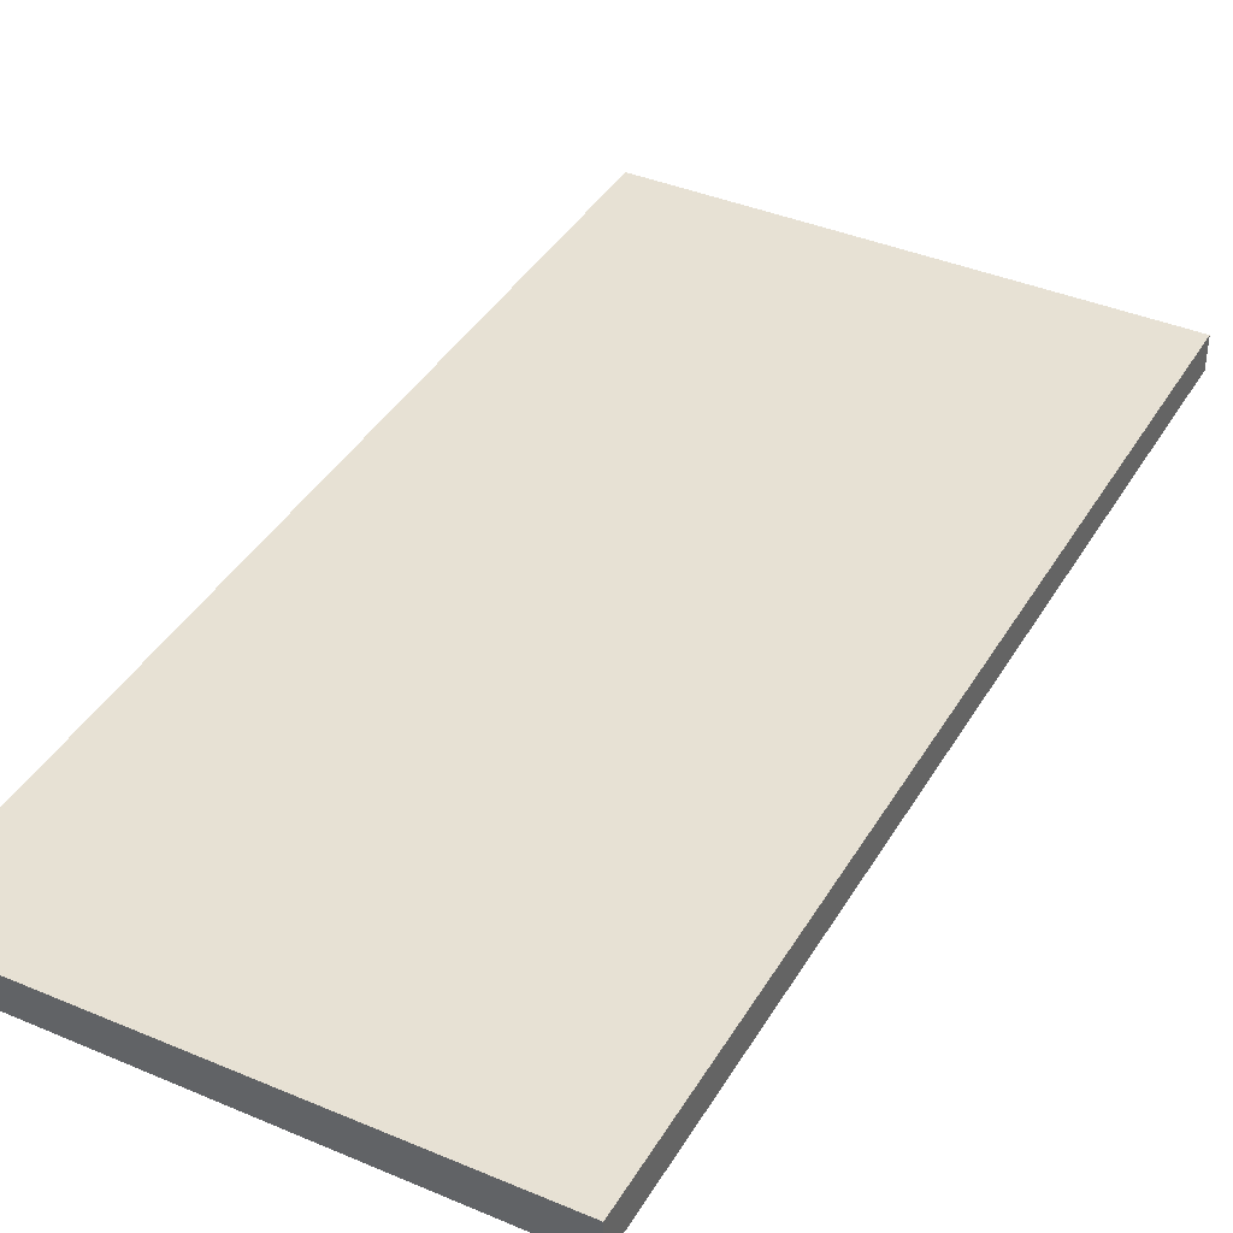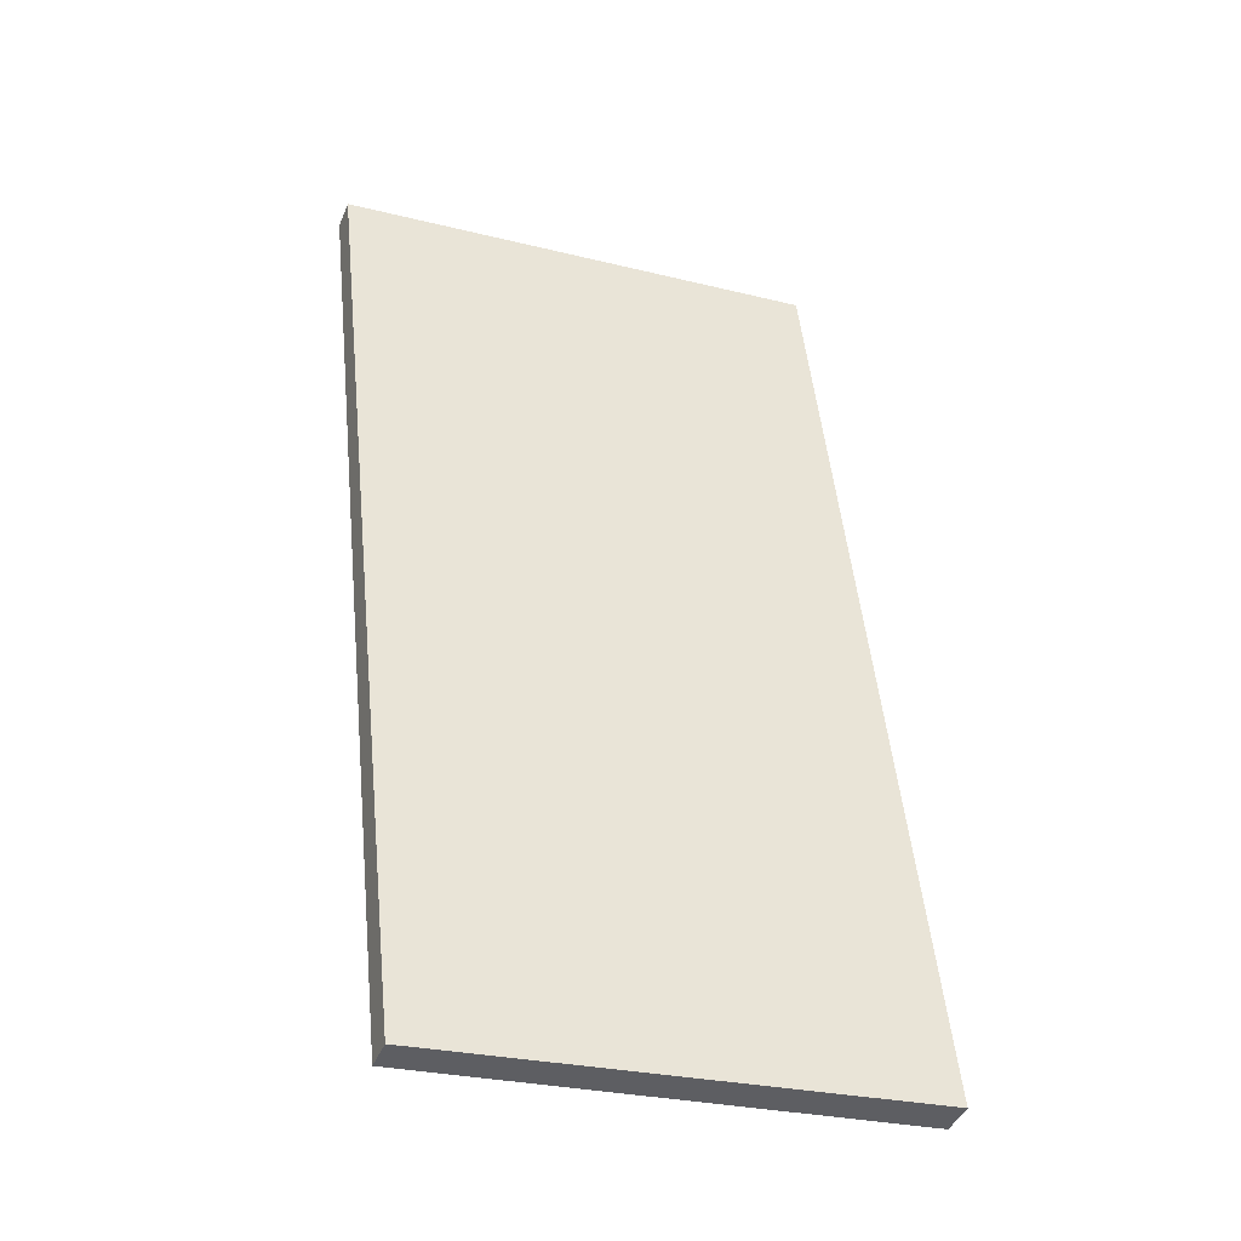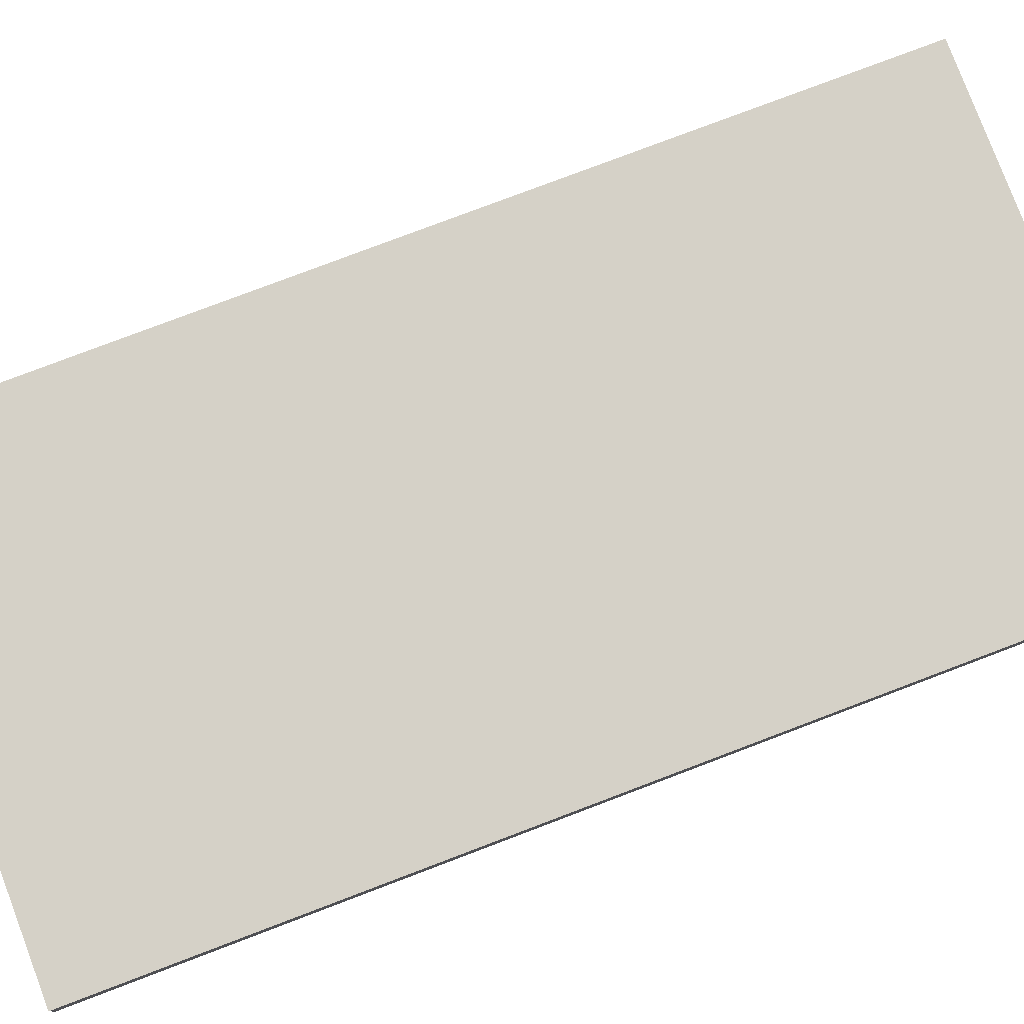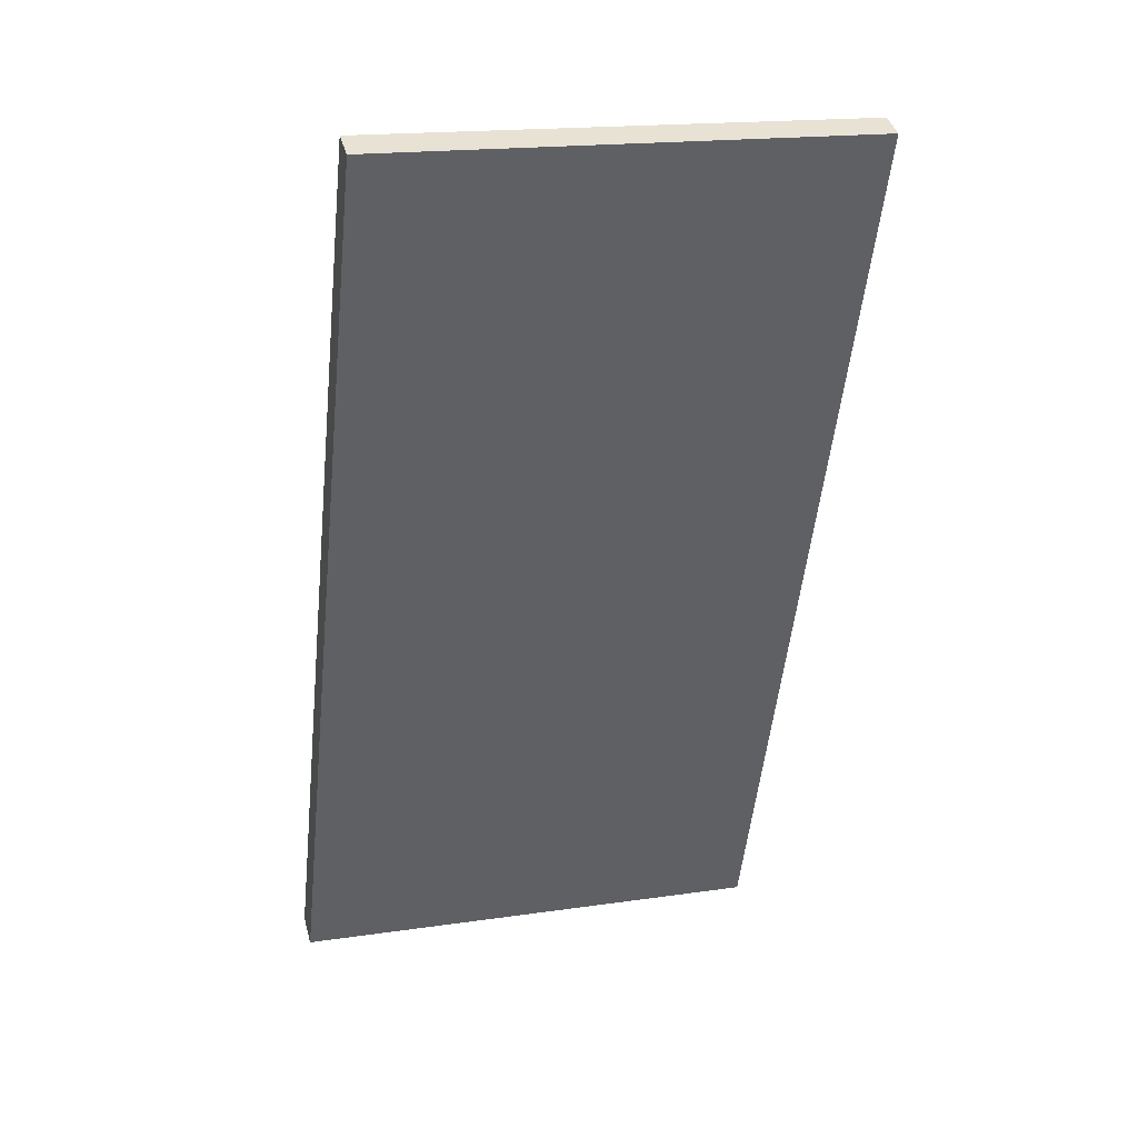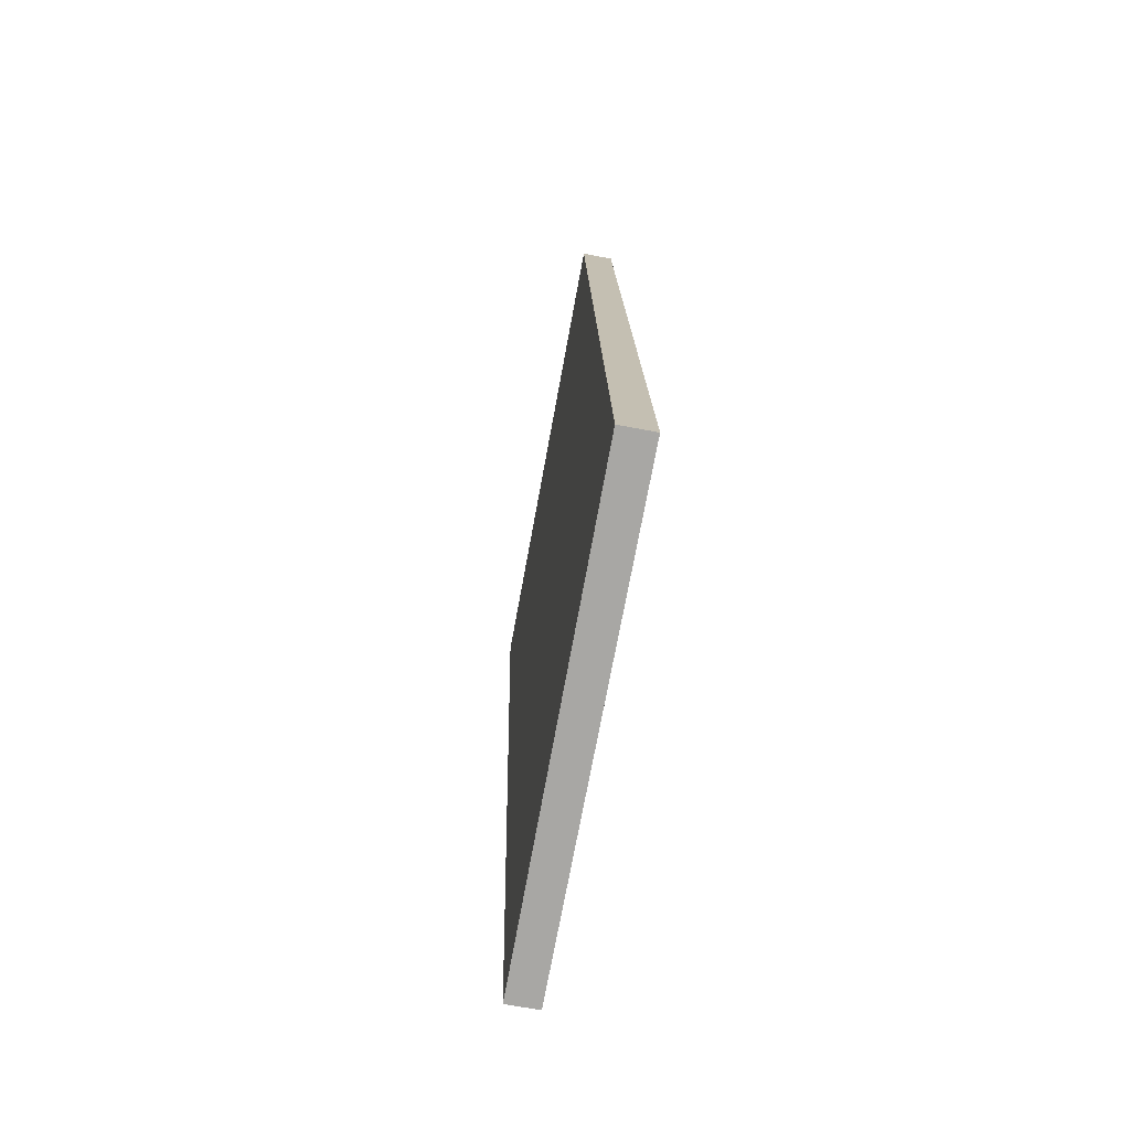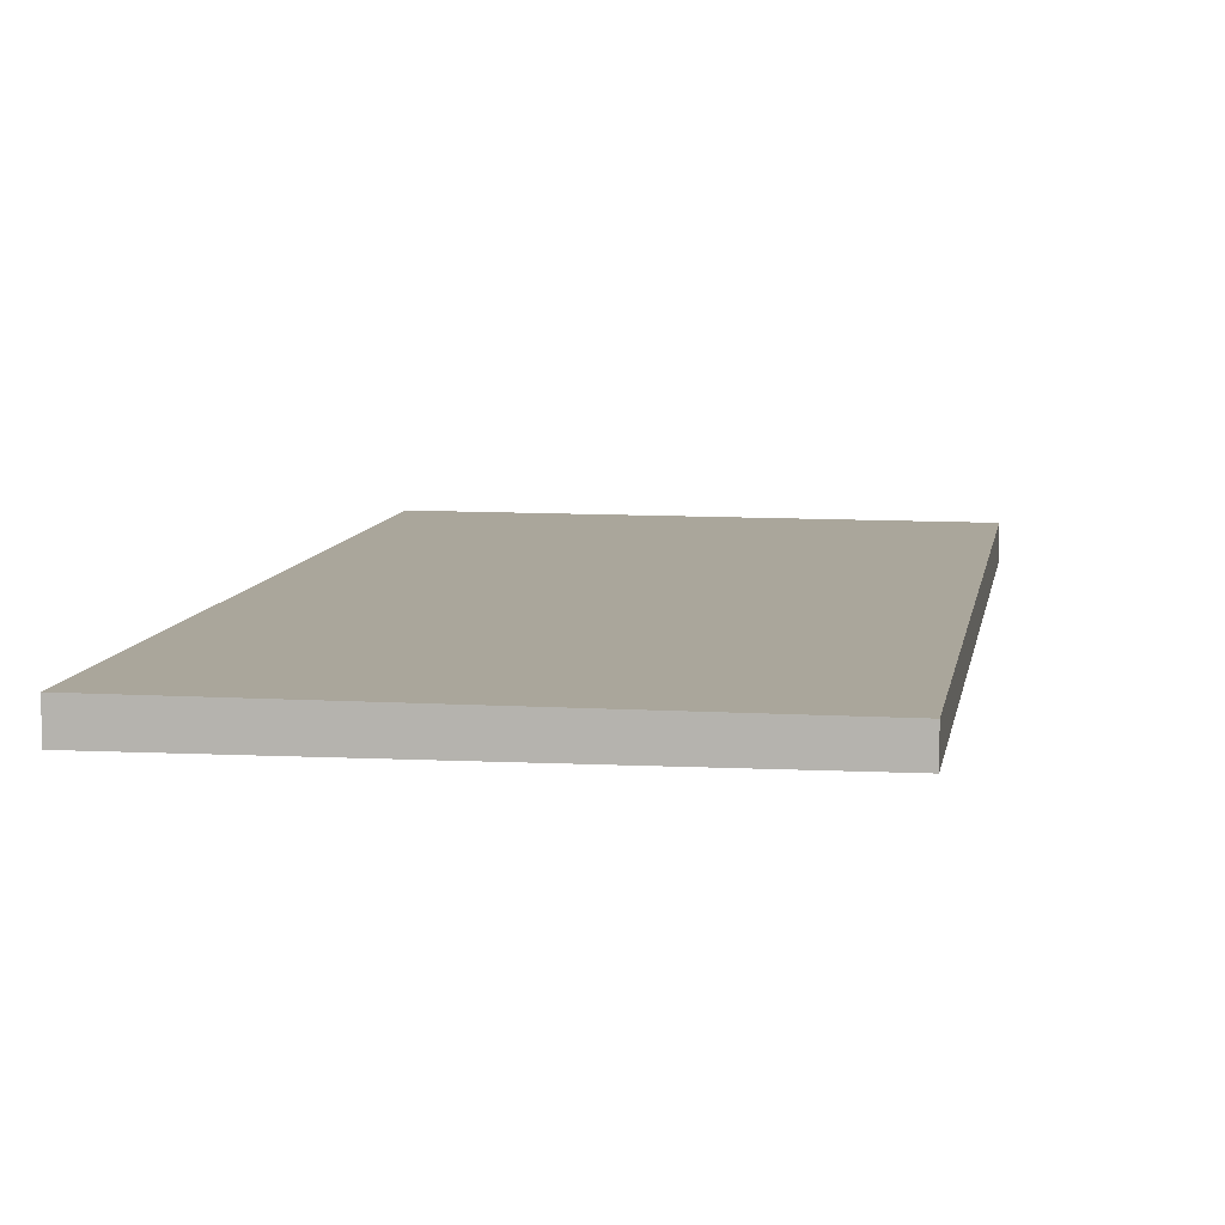
<metadata>
{"format":"obj","ext":"obj","renderer":"f3d","projection":"perspective","resolution":1024,"background":"white","views":[{"elev":39.8,"azim":33.9,"up":"+Z"},{"elev":-42.4,"azim":-21.3,"up":"+Y"},{"elev":79.6,"azim":75.3,"up":"+Z"},{"elev":40.3,"azim":165.1,"up":"+Y"},{"elev":-68.5,"azim":79.2,"up":"+Y"},{"elev":7.6,"azim":-165.5,"up":"+Z"}]}
</metadata>
<code>
v -2502 -539.3 0.4088
v -2501 -551.5 0.4472
v -2507 -552.2 0.4121
v -2508 -540 0.3737
v -2501 -551.5 0.4472
v -2502 -539.3 0.4088
v -2502 -539.3 0
v -2501 -551.5 0
v -2507 -552.2 0.4121
v -2501 -551.5 0.4472
v -2501 -551.5 0
v -2507 -552.2 0
v -2508 -540 0.3737
v -2507 -552.2 0.4121
v -2507 -552.2 0
v -2508 -540 0
v -2502 -539.3 0.4088
v -2508 -540 0.3737
v -2508 -540 0
v -2502 -539.3 0
v -2502 -539.3 0
v -2501 -551.5 0
v -2507 -552.2 0
v -2508 -540 0
f 2 3 4 1
f 6 7 8 5
f 10 11 12 9
f 14 15 16 13
f 18 19 20 17
f 22 23 24 21

</code>
